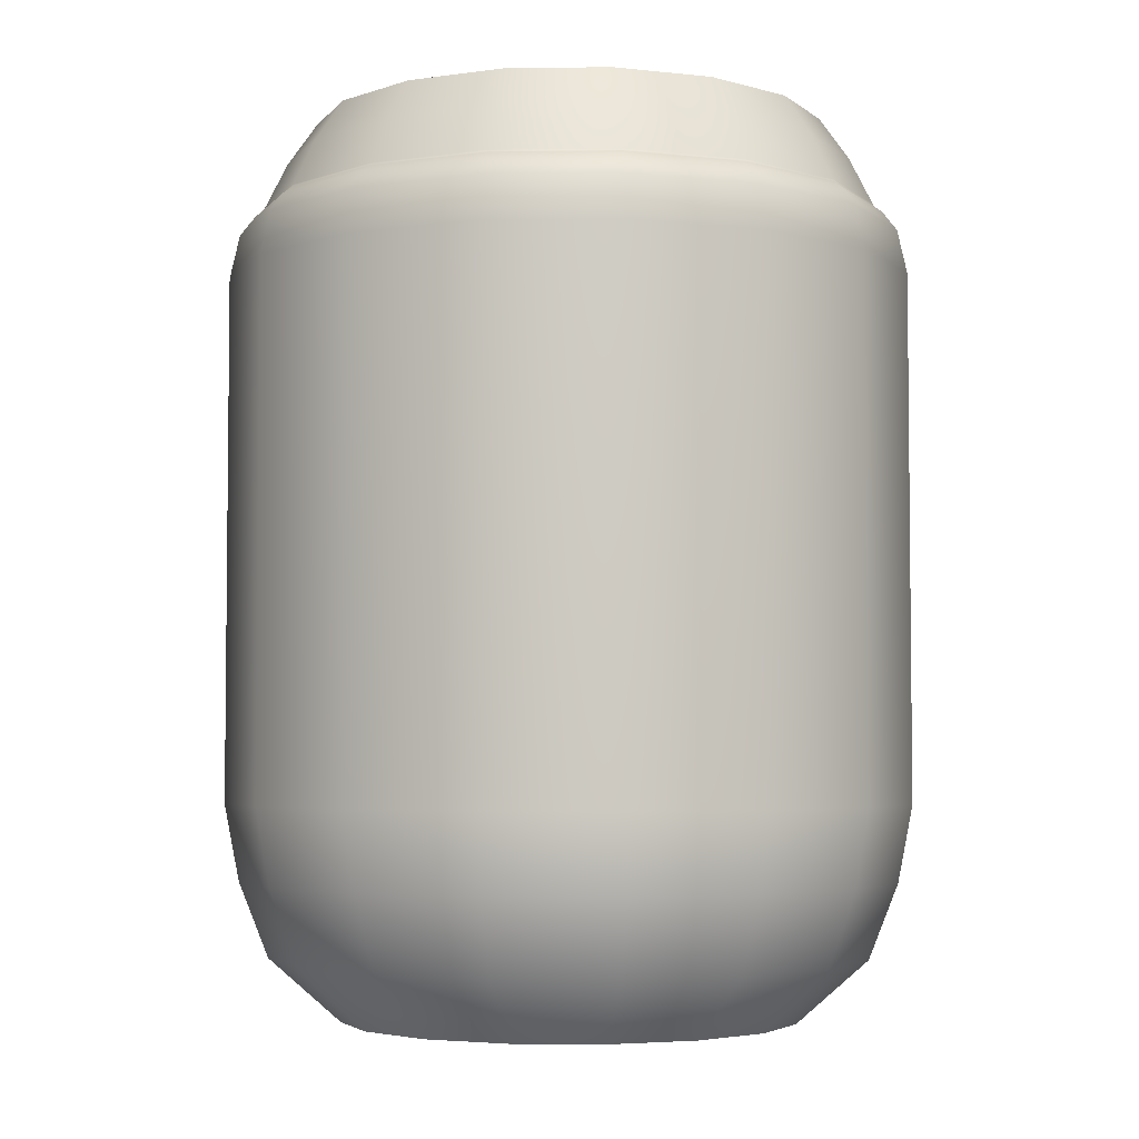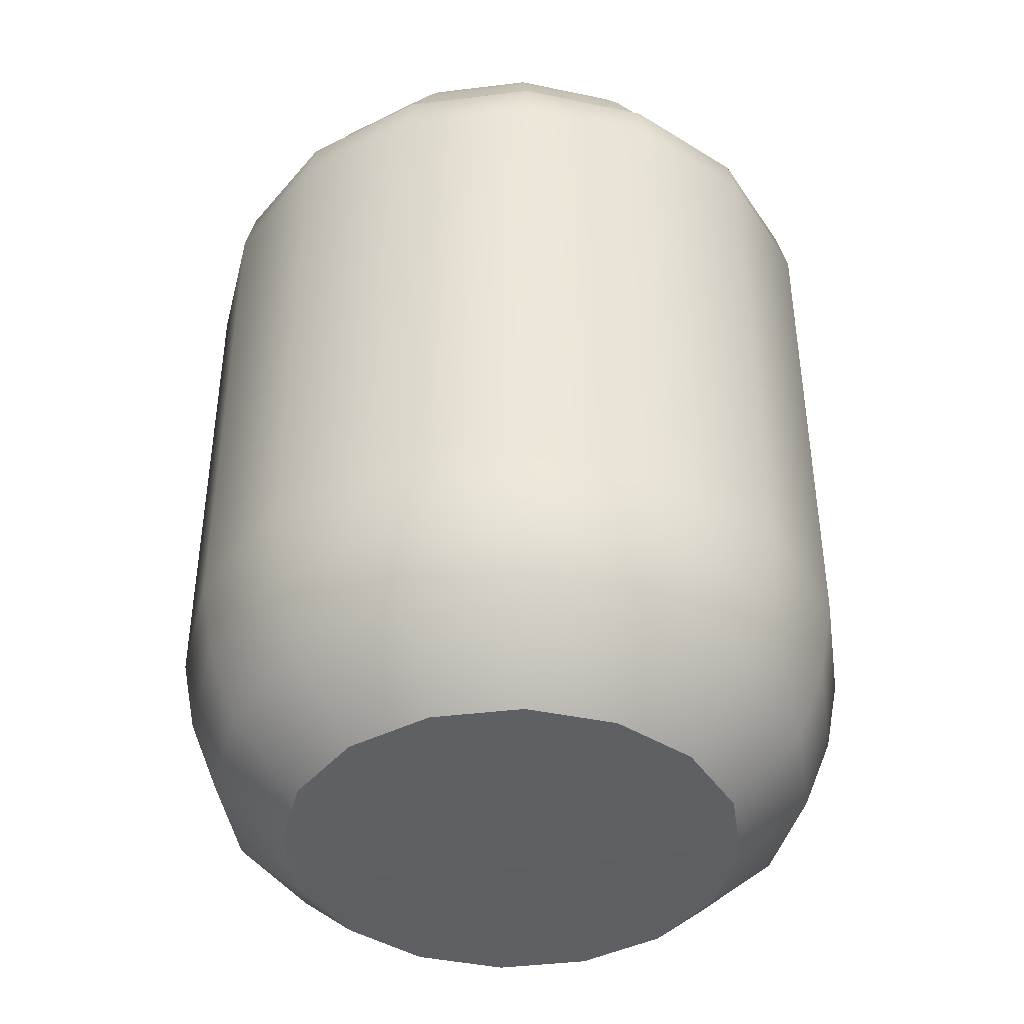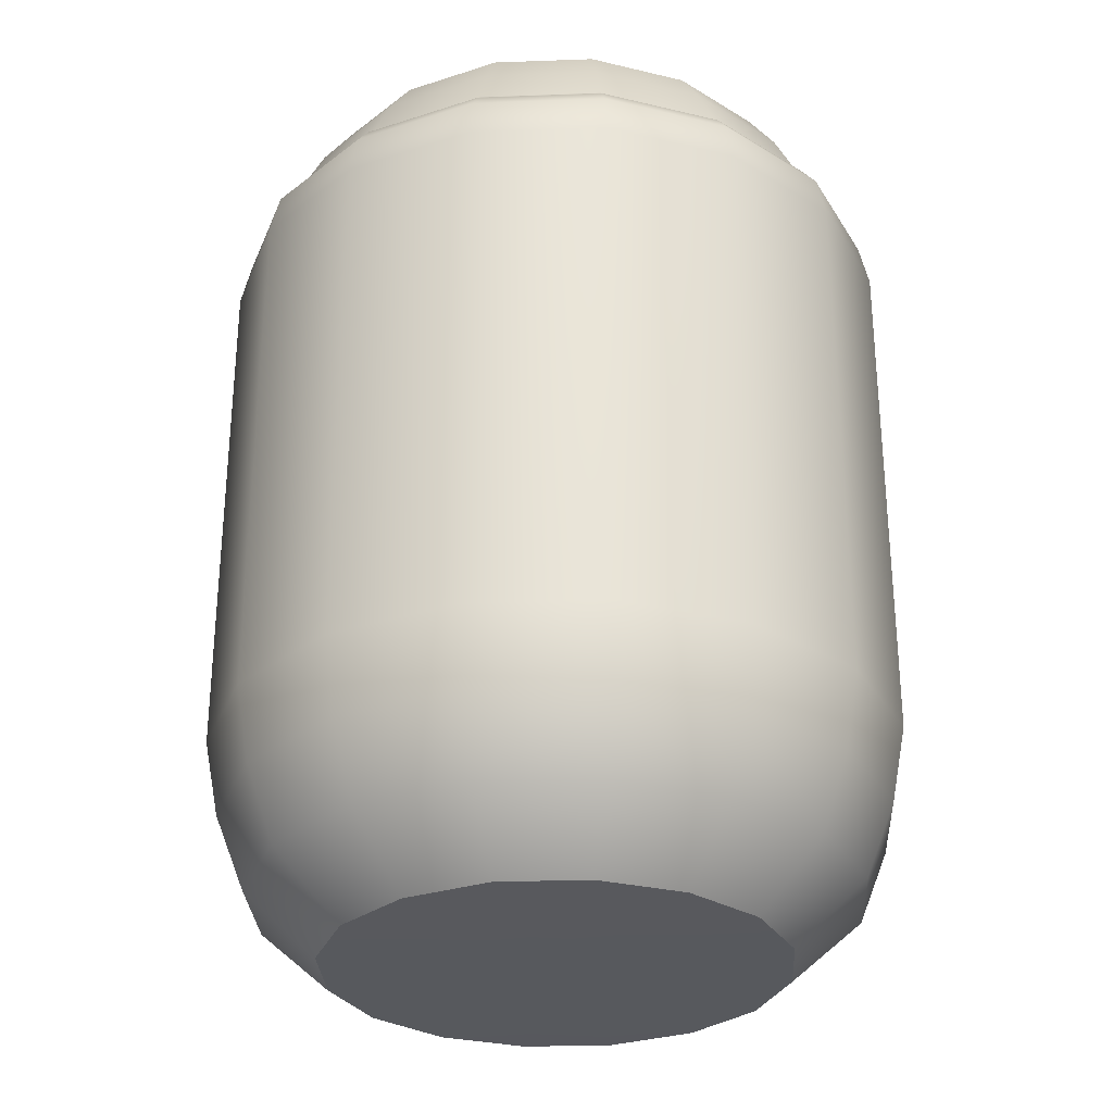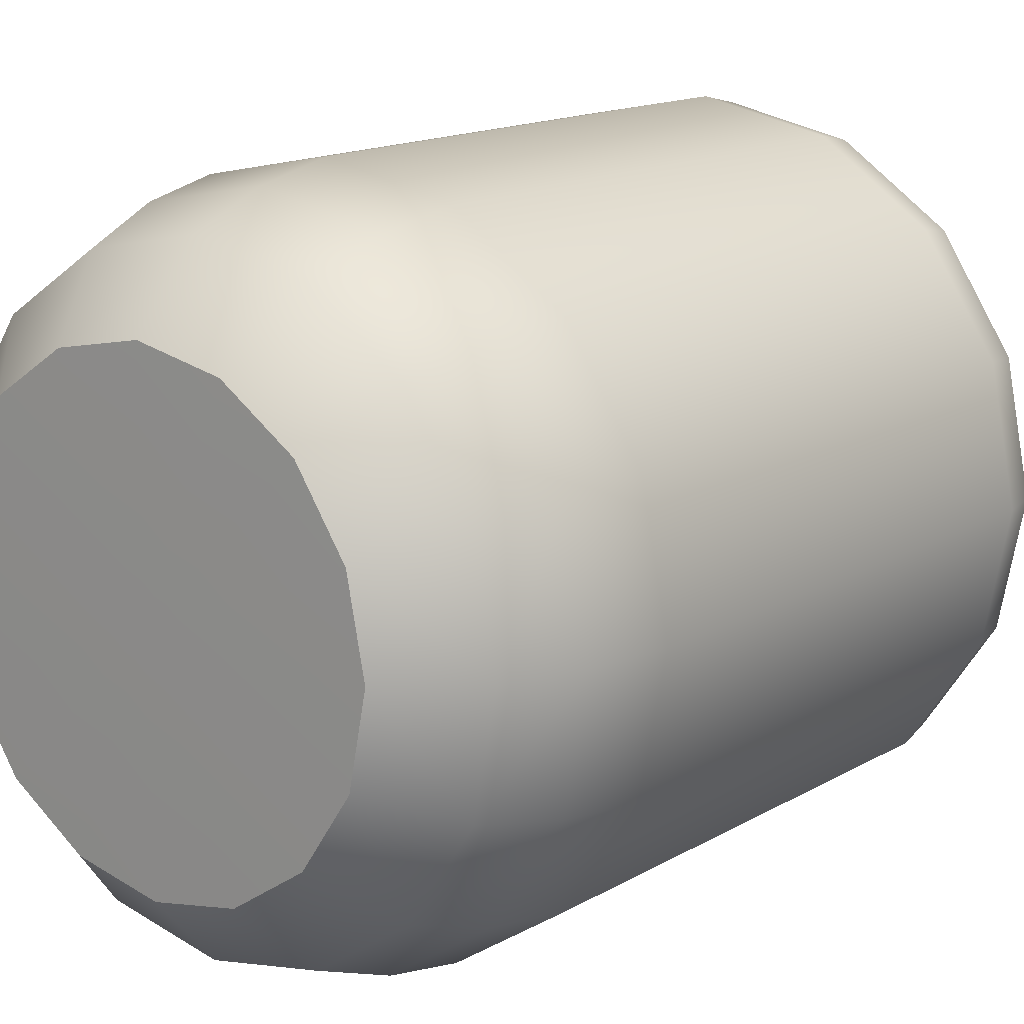
<metadata>
{"format":"obj","ext":"obj","renderer":"f3d","projection":"perspective","resolution":1024,"background":"white","views":[{"elev":-4.1,"azim":-76.3,"up":"+Y"},{"elev":-42.1,"azim":19.6,"up":"+Y"},{"elev":-29.5,"azim":149.3,"up":"+Y"},{"elev":15.0,"azim":39.1,"up":"+Z"}]}
</metadata>
<code>
v 0.04088 -0.1296 -0.04088
v 0.02212 -0.1296 -0.05341
v 0.02016 -0.1427 -0.04866
v -0.05578 -0.02438 -0.02311
v -0.06038 -0.02438 0
v -0.06038 -0.1162 0
v -0.05579 -0.1162 -0.02311
v -0.05341 -0.1296 -0.02212
v -0.05781 -0.1296 0
v -0.05267 -0.1427 0
v -0.0427 -0.02438 -0.04269
v -0.04148 -0.01665 -0.04148
v -0.0542 -0.01665 -0.02245
v -0.02245 -0.01665 -0.0542
v -0.02311 -0.02438 -0.05578
v -0.0427 -0.1162 -0.0427
v -0.02311 -0.1162 -0.05579
v -0.02212 -0.1296 -0.05341
v -0.04088 -0.1296 -0.04088
v -0.03725 -0.1427 -0.03725
v -0.02016 -0.1427 -0.04866
v -0.04866 -0.1427 -0.02016
v -0.03702 -0.1539 -0.01533
v -0.04007 -0.1539 0
v -0.04866 -0.1427 0.02016
v -0.03702 -0.1539 0.01533
v -1e-08 -0.02438 0.06038
v 0.02311 -0.1162 0.05579
v -1e-08 -0.1162 0.06038
v 0.02311 -0.02438 0.05578
v -1e-08 -0.01665 0.05866
v 0.02245 -0.01665 0.0542
v 0.02147 -0.01332 0.05184
v 0.03967 -0.01332 0.03967
v 0.04148 -0.01665 0.04148
v 0.03866 -0.01227 0.03866
v -0 -0.01333 0.05611
v -0.02245 -0.01665 0.0542
v -0.02147 -0.01332 0.05184
v 0 -0.01227 0.05467
v -0.02092 -0.01227 0.05051
v 0.02092 -0.01227 0.05051
v 0.03852 -0.01183 0.03852
v 0.02085 -0.01183 0.05033
v -1e-08 -0.01183 0.05447
v -0.02085 -0.01183 0.05033
v -0.01929 -0.003661 0.04657
v -1e-08 -0.003662 0.0504
v 0.01929 -0.003661 0.04657
v 0.04088 -0.1296 -0.04088
v 0.02016 -0.1427 -0.04866
v 0.03725 -0.1427 -0.03725
v 0.05341 -0.1296 -0.02212
v 0.04866 -0.1427 -0.02016
v 0.05781 -0.1296 0
v 0.05267 -0.1427 0
v 0.05579 -0.1162 -0.02311
v 0.06038 -0.1162 0
v 0.06038 -0.02438 0
v 0.0427 -0.1162 -0.0427
v 0.05578 -0.02438 -0.02311
v 0.05866 -0.01665 0
v 0.02311 -0.1162 -0.05579
v 0.02212 -0.1296 -0.05341
v 0.0427 -0.02438 -0.04269
v 0.02311 -0.02438 -0.05578
v 0.0542 -0.01665 -0.02245
v 0.04148 -0.01665 -0.04148
v 0.02245 -0.01665 -0.0542
v 0.03967 -0.01332 -0.03967
v 0.05184 -0.01332 -0.02147
v 0.03866 -0.01227 -0.03866
v 0.05611 -0.01332 0
v 0.0542 -0.01665 0.02245
v 0.05184 -0.01332 0.02147
v 0.05051 -0.01227 -0.02092
v 0.03852 -0.01183 -0.03852
v 0.05467 -0.01227 0
v 0.05051 -0.01227 0.02092
v 0.05033 -0.01183 -0.02085
v 0.05448 -0.01183 0
v 0.05033 -0.01183 0.02085
v 0.04657 -0.003661 0.01929
v 0.0504 -0.003661 0
v 0.04176 0.00377 0.0173
v 0.0452 0.00377 0
v 0.04657 -0.003661 -0.01929
v 0.04176 0.00377 -0.0173
v 0.03196 0.00377 -0.03196
v 0.03564 -0.003662 -0.03564
v 0.02085 -0.01183 -0.05033
v 0.01929 -0.003661 -0.04657
v 0.02212 -0.1296 -0.05341
v 2e-08 -0.1427 -0.05268
v 0.02016 -0.1427 -0.04866
v 3e-08 -0.1296 -0.05782
v -0.02016 -0.1427 -0.04866
v -0.02212 -0.1296 -0.05341
v 3e-08 -0.1162 -0.06038
v -0.02311 -0.1162 -0.05579
v 3e-08 -0.02438 -0.06038
v -0.02311 -0.02438 -0.05578
v 3e-08 -0.01665 -0.05866
v -0.02245 -0.01665 -0.0542
v -0.02147 -0.01332 -0.05184
v 3e-08 -0.01332 -0.05611
v -0.03967 -0.01332 -0.03967
v -0.04148 -0.01665 -0.04148
v -0.03866 -0.01227 -0.03866
v -0.02092 -0.01227 -0.05051
v -0.03852 -0.01183 -0.03852
v 3e-08 -0.01227 -0.05467
v -0.02085 -0.01183 -0.05033
v -0 -0.01183 -0.05448
v 2e-08 -0.003662 -0.0504
v -0.01929 -0.003661 -0.04657
v -0.05781 -0.1296 0
v -0.04866 -0.1427 0.02016
v -0.05267 -0.1427 0
v -0.05341 -0.1296 0.02212
v -0.05579 -0.1162 0.02311
v -0.06038 -0.1162 0
v -0.06038 -0.02438 0
v -0.03725 -0.1427 0.03725
v -0.03702 -0.1539 0.01533
v -0.02833 -0.1539 0.02833
v -0.04088 -0.1296 0.04088
v -0.02016 -0.1427 0.04866
v -0.02212 -0.1296 0.05341
v -0.02311 -0.1162 0.05579
v -0.0427 -0.1162 0.0427
v -0.05578 -0.02438 0.02311
v -0.0427 -0.02438 0.04269
v -0.02311 -0.02438 0.05578
v -0.04148 -0.01665 0.04148
v -0.02245 -0.01665 0.0542
v -0.0542 -0.01665 0.02245
v -0.03967 -0.01332 0.03967
v -0.05184 -0.01332 0.02147
v -0.05866 -0.01665 0
v -0.05611 -0.01332 0
v -0.0542 -0.01665 -0.02245
v -0.05578 -0.02438 -0.02311
v -0.02212 -0.1296 0.05341
v 3e-08 -0.1427 0.05267
v -0.02016 -0.1427 0.04866
v 3e-08 -0.1296 0.05781
v 0.02016 -0.1427 0.04866
v -1e-08 -0.1162 0.06038
v 0.02311 -0.1162 0.05579
v -0.02311 -0.1162 0.05579
v -0.02311 -0.02438 0.05578
v -1e-08 -0.02438 0.06038
v -0.02245 -0.01665 0.0542
v -1e-08 -0.01665 0.05866
v -0.04148 -0.01665 0.04148
v -0.03967 -0.01332 0.03967
v -0.02147 -0.01332 0.05184
v 3e-08 -0.1296 0.05781
v 0.02212 -0.1296 0.05341
v 0.02016 -0.1427 0.04866
v 0.02212 -0.1296 0.05341
v 0.03725 -0.1427 0.03725
v 0.02016 -0.1427 0.04866
v 0.04088 -0.1296 0.04088
v 0.04866 -0.1427 0.02016
v 0.0427 -0.1162 0.0427
v 0.02311 -0.1162 0.05579
v 0.02311 -0.02438 0.05578
v 0.05341 -0.1296 0.02212
v 0.05267 -0.1427 0
v 0.05781 -0.1296 0
v 0.06038 -0.1162 0
v 0.05579 -0.1162 0.02311
v 0.0427 -0.02438 0.04269
v 0.02245 -0.01665 0.0542
v 0.04148 -0.01665 0.04148
v 0.05578 -0.02438 0.02311
v 0.06038 -0.02438 0
v 0.0542 -0.01665 0.02245
v 0.05866 -0.01665 0
v 0.05184 -0.01332 0.02147
v 0.03967 -0.01332 0.03967
v 0.05051 -0.01227 0.02092
v 0.03866 -0.01227 0.03866
v 0.05033 -0.01183 0.02085
v 0.03852 -0.01183 0.03852
v 0.03564 -0.003662 0.03564
v 0.04657 -0.003661 0.01929
v 0.01929 -0.003661 0.04657
v 0.02085 -0.01183 0.05033
v 0.03196 0.00377 0.03196
v 0.04176 0.00377 0.0173
v 3e-08 -0.1162 -0.06038
v 0.02212 -0.1296 -0.05341
v 0.02311 -0.1162 -0.05579
v 0.02311 -0.02438 -0.05578
v 3e-08 -0.02438 -0.06038
v 0.02245 -0.01665 -0.0542
v 3e-08 -0.01665 -0.05866
v 3e-08 -0.01332 -0.05611
v 0.02147 -0.01332 -0.05184
v 0.04148 -0.01665 -0.04148
v 3e-08 -0.01227 -0.05467
v 0.03967 -0.01332 -0.03967
v 0.02092 -0.01227 -0.05051
v 0.03866 -0.01227 -0.03866
v -0 -0.01183 -0.05448
v 0.02085 -0.01183 -0.05033
v 0.03852 -0.01183 -0.03852
v 0.01929 -0.003661 -0.04657
v 2e-08 -0.003662 -0.0504
v 0.02016 -0.1427 -0.04866
v 0.01533 -0.1539 -0.03702
v 0.02833 -0.1539 -0.02833
v 0.03725 -0.1427 -0.03725
v 2e-08 -0.1427 -0.05268
v 0.01533 -0.1539 -0.03702
v 0.02016 -0.1427 -0.04866
v 2e-08 -0.1539 -0.04007
v -0.02016 -0.1427 -0.04866
v -0.01533 -0.1539 -0.03702
v -0.03725 -0.1427 -0.03725
v -0.02833 -0.1539 -0.02833
v -0.01533 -0.1539 -0.03702
v -0.02016 -0.1427 -0.04866
v -0.04866 -0.1427 -0.02016
v -0.03702 -0.1539 -0.01533
v -0.02833 -0.1539 -0.02833
v -0.03725 -0.1427 -0.03725
v -0.02016 -0.1427 0.04866
v -0.02833 -0.1539 0.02833
v -0.03725 -0.1427 0.03725
v -0.01533 -0.1539 0.03702
v 3e-08 -0.1427 0.05267
v -1e-08 -0.1539 0.04007
v 0.02016 -0.1427 0.04866
v 0.01533 -0.1539 0.03702
v 0.03725 -0.1427 0.03725
v 0.02833 -0.1539 0.02833
v 0.04866 -0.1427 0.02016
v 0.02833 -0.1539 0.02833
v 0.03725 -0.1427 0.03725
v 0.03702 -0.1539 0.01533
v 0.05267 -0.1427 0
v 0.04007 -0.1539 0
v 0.04866 -0.1427 -0.02016
v 0.03702 -0.1539 -0.01533
v 0.03725 -0.1427 -0.03725
v 0.02833 -0.1539 -0.02833
v -0.03967 -0.01332 0.03967
v -0.02092 -0.01227 0.05051
v -0.02147 -0.01332 0.05184
v -0.03866 -0.01227 0.03866
v -0.02085 -0.01183 0.05033
v -0.03852 -0.01183 0.03852
v -0.05184 -0.01332 0.02147
v -0.03866 -0.01227 0.03866
v -0.03967 -0.01332 0.03967
v -0.05051 -0.01227 0.02092
v -0.05611 -0.01332 0
v -0.03852 -0.01183 0.03852
v -0.05467 -0.01227 0
v -0.05033 -0.01183 0.02085
v -0.05184 -0.01332 -0.02147
v -0.0542 -0.01665 -0.02245
v -0.05866 -0.01665 0
v -0.04148 -0.01665 -0.04148
v -0.03967 -0.01332 -0.03967
v -0.05051 -0.01227 -0.02092
v -0.03866 -0.01227 -0.03866
v -0.05448 -0.01183 0
v -0.05033 -0.01183 -0.02085
v -0.03852 -0.01183 -0.03852
v -0.03564 -0.003662 -0.03564
v -0.04657 -0.003662 -0.01929
v -0.03196 0.00377 -0.03196
v -0.04176 0.00377 -0.0173
v -0.0504 -0.003661 0
v -0.0452 0.00377 0
v -0.04657 -0.003661 0.01929
v -0.04176 0.00377 0.0173
v -0.03564 -0.003662 0.03564
v -0.03196 0.00377 0.03196
v -0.02085 -0.01183 0.05033
v -0.01929 -0.003661 0.04657
v -0.01929 -0.003661 -0.04657
v -0.03564 -0.003662 -0.03564
v -0.03852 -0.01183 -0.03852
v -0.02085 -0.01183 -0.05033
v 0.0173 0.003769 0.04176
v 0.03196 0.00377 0.03196
v 0.03564 -0.003662 0.03564
v 0.01929 -0.003661 0.04657
v -0 0.00377 0.0452
v -1e-08 -0.003662 0.0504
v -0.0173 0.00377 0.04176
v -0.01929 -0.003661 0.04657
v -0.03196 0.00377 0.03196
v -0.0173 0.00377 0.04176
v -0.01929 -0.003661 0.04657
v -0.03564 -0.003662 0.03564
v -0.0173 0.003769 -0.04176
v -0.03196 0.00377 -0.03196
v -0.03564 -0.003662 -0.03564
v -0.01929 -0.003661 -0.04657
v 6e-08 0.00377 -0.0452
v 2e-08 -0.003662 -0.0504
v 0.0173 0.00377 -0.04176
v 6e-08 0.00377 -0.0452
v 2e-08 -0.003662 -0.0504
v 0.01929 -0.003661 -0.04657
v 0.03196 0.00377 -0.03196
v 0.03564 -0.003662 -0.03564
v 0.01533 -0.1539 -0.03702
v 0 -0.1544 0
v 0.02833 -0.1539 -0.02833
v 2e-08 -0.1539 -0.04007
v 0.03702 -0.1539 -0.01533
v -0.01533 -0.1539 -0.03702
v 0.04007 -0.1539 0
v -0.02833 -0.1539 -0.02833
v 0.03702 -0.1539 0.01533
v -0.03702 -0.1539 -0.01533
v 0.02833 -0.1539 0.02833
v -0.04007 -0.1539 0
v 0.01533 -0.1539 0.03702
v -0.03702 -0.1539 0.01533
v -1e-08 -0.1539 0.04007
v -0.02833 -0.1539 0.02833
v -0.01533 -0.1539 0.03702
v 0 0.004603 0
v 6e-08 0.00377 -0.0452
v 0.0173 0.00377 -0.04176
v 0.03196 0.00377 -0.03196
v -0.0173 0.003769 -0.04176
v 0.04176 0.00377 -0.0173
v -0.03196 0.00377 -0.03196
v 0.0452 0.00377 0
v -0.04176 0.00377 -0.0173
v 0.04176 0.00377 0.0173
v -0.0452 0.00377 0
v 0.03196 0.00377 0.03196
v -0.04176 0.00377 0.0173
v 0.0173 0.003769 0.04176
v -0.03196 0.00377 0.03196
v -0 0.00377 0.0452
v -0.0173 0.00377 0.04176
f 3 2 1
f 6 5 4
f 7 6 4
f 7 8 6
f 8 9 6
f 10 9 8
f 7 4 11
f 12 11 4
f 13 12 4
f 12 14 11
f 14 15 11
f 16 11 15
f 16 7 11
f 17 16 15
f 17 18 16
f 16 19 7
f 19 8 7
f 18 19 16
f 20 19 18
f 21 20 18
f 20 22 19
f 22 8 19
f 22 10 8
f 22 23 10
f 23 24 10
f 10 24 25
f 24 26 25
f 29 28 27
f 28 30 27
f 31 27 30
f 32 31 30
f 32 33 31
f 34 33 32
f 35 34 32
f 34 36 33
f 33 37 31
f 31 37 38
f 37 39 38
f 37 40 39
f 40 37 33
f 40 41 39
f 36 42 33
f 42 40 33
f 36 43 42
f 43 44 42
f 42 44 40
f 40 45 41
f 44 45 40
f 45 46 41
f 46 45 47
f 45 48 47
f 45 44 48
f 44 49 48
f 52 51 50
f 50 53 52
f 53 54 52
f 54 53 55
f 56 54 55
f 55 53 57
f 58 55 57
f 58 57 59
f 53 50 60
f 57 53 60
f 57 61 59
f 57 60 61
f 62 59 61
f 60 50 63
f 50 64 63
f 60 63 65
f 60 65 61
f 63 66 65
f 67 61 65
f 67 62 61
f 68 65 66
f 68 67 65
f 69 68 66
f 68 70 67
f 70 71 67
f 67 71 62
f 70 72 71
f 71 73 62
f 62 73 74
f 73 75 74
f 72 76 71
f 71 76 73
f 72 77 76
f 73 78 75
f 76 78 73
f 78 79 75
f 77 80 76
f 76 80 78
f 78 81 79
f 80 81 78
f 81 82 79
f 82 81 83
f 81 84 83
f 81 80 84
f 83 84 85
f 84 86 85
f 84 87 86
f 80 87 84
f 87 88 86
f 89 88 87
f 90 89 87
f 90 87 80
f 77 90 80
f 77 91 90
f 91 92 90
f 95 94 93
f 94 96 93
f 94 97 96
f 97 98 96
f 93 96 99
f 96 98 100
f 99 96 100
f 99 100 101
f 100 102 101
f 103 101 102
f 104 103 102
f 104 105 103
f 105 106 103
f 107 105 104
f 108 107 104
f 107 109 105
f 105 110 106
f 109 110 105
f 109 111 110
f 110 112 106
f 111 113 110
f 110 113 112
f 113 114 112
f 114 113 115
f 113 116 115
f 119 118 117
f 118 120 117
f 117 120 121
f 122 117 121
f 122 121 123
f 118 124 120
f 118 125 124
f 125 126 124
f 124 127 120
f 124 128 127
f 128 129 127
f 127 129 130
f 120 127 131
f 121 120 131
f 131 127 130
f 121 131 132
f 121 132 123
f 131 130 133
f 131 133 132
f 130 134 133
f 135 133 134
f 136 135 134
f 135 137 133
f 137 132 133
f 135 138 137
f 138 139 137
f 137 140 132
f 137 139 140
f 140 123 132
f 139 141 140
f 140 142 123
f 142 143 123
f 146 145 144
f 145 147 144
f 145 148 147
f 144 147 149
f 149 147 150
f 151 144 149
f 151 149 152
f 149 153 152
f 154 152 153
f 155 154 153
f 157 156 154
f 158 157 154
f 161 160 159
f 159 160 28
f 164 163 162
f 163 165 162
f 163 166 165
f 162 165 167
f 168 162 167
f 168 167 169
f 166 170 165
f 166 171 170
f 171 172 170
f 170 172 173
f 165 170 174
f 167 165 174
f 174 170 173
f 167 175 169
f 167 174 175
f 176 169 175
f 177 176 175
f 174 173 178
f 174 178 175
f 177 175 178
f 173 179 178
f 180 178 179
f 180 177 178
f 181 180 179
f 180 182 177
f 182 183 177
f 182 184 183
f 184 185 183
f 184 186 185
f 186 187 185
f 187 186 188
f 186 189 188
f 187 188 190
f 191 187 190
f 188 189 192
f 189 193 192
f 196 195 194
f 196 194 197
f 194 198 197
f 199 197 198
f 200 199 198
f 200 201 199
f 201 202 199
f 199 202 203
f 201 204 202
f 202 205 203
f 204 206 202
f 202 206 205
f 206 207 205
f 204 208 206
f 206 209 207
f 208 209 206
f 209 210 207
f 209 208 211
f 208 212 211
f 215 214 213
f 216 215 213
f 219 218 217
f 218 220 217
f 217 220 221
f 220 222 221
f 225 224 223
f 226 225 223
f 229 228 227
f 230 229 227
f 233 232 231
f 232 234 231
f 231 234 235
f 234 236 235
f 235 236 237
f 236 238 237
f 237 238 239
f 238 240 239
f 243 242 241
f 242 244 241
f 241 244 245
f 244 246 245
f 245 246 247
f 246 248 247
f 247 248 249
f 248 250 249
f 253 252 251
f 252 254 251
f 252 255 254
f 255 256 254
f 259 258 257
f 258 260 257
f 257 260 261
f 258 262 260
f 260 263 261
f 262 264 260
f 260 264 263
f 261 263 265
f 261 265 266
f 267 261 266
f 266 265 268
f 265 269 268
f 265 270 269
f 263 270 265
f 270 271 269
f 263 272 270
f 264 272 263
f 270 273 271
f 272 273 270
f 273 274 271
f 274 273 275
f 273 276 275
f 273 272 276
f 275 276 277
f 276 278 277
f 272 279 276
f 276 279 278
f 272 264 279
f 279 280 278
f 264 281 279
f 279 281 280
f 264 262 281
f 281 282 280
f 262 283 281
f 281 283 282
f 283 284 282
f 262 285 283
f 285 286 283
f 289 288 287
f 290 289 287
f 293 292 291
f 294 293 291
f 294 291 295
f 296 294 295
f 296 295 297
f 298 296 297
f 301 300 299
f 302 301 299
f 305 304 303
f 306 305 303
f 306 303 307
f 308 306 307
f 311 310 309
f 312 311 309
f 312 309 313
f 314 312 313
f 317 316 315
f 316 318 315
f 316 317 319
f 318 316 320
f 321 316 319
f 316 322 320
f 316 321 323
f 322 316 324
f 325 316 323
f 316 326 324
f 316 325 327
f 326 316 328
f 329 316 327
f 316 330 328
f 316 329 331
f 330 316 331
f 334 333 332
f 335 334 332
f 333 336 332
f 337 335 332
f 336 338 332
f 339 337 332
f 338 340 332
f 341 339 332
f 340 342 332
f 343 341 332
f 342 344 332
f 345 343 332
f 344 346 332
f 347 345 332
f 346 348 332
f 348 347 332

</code>
